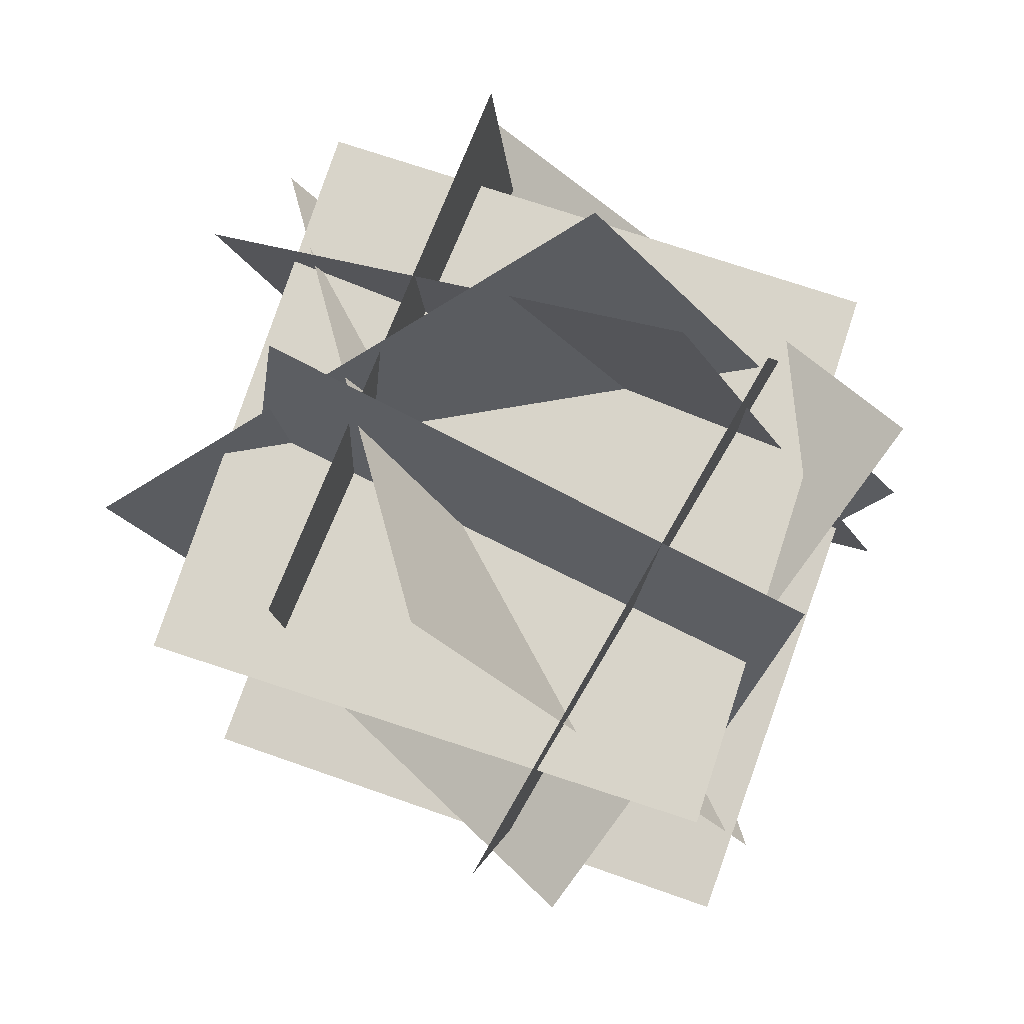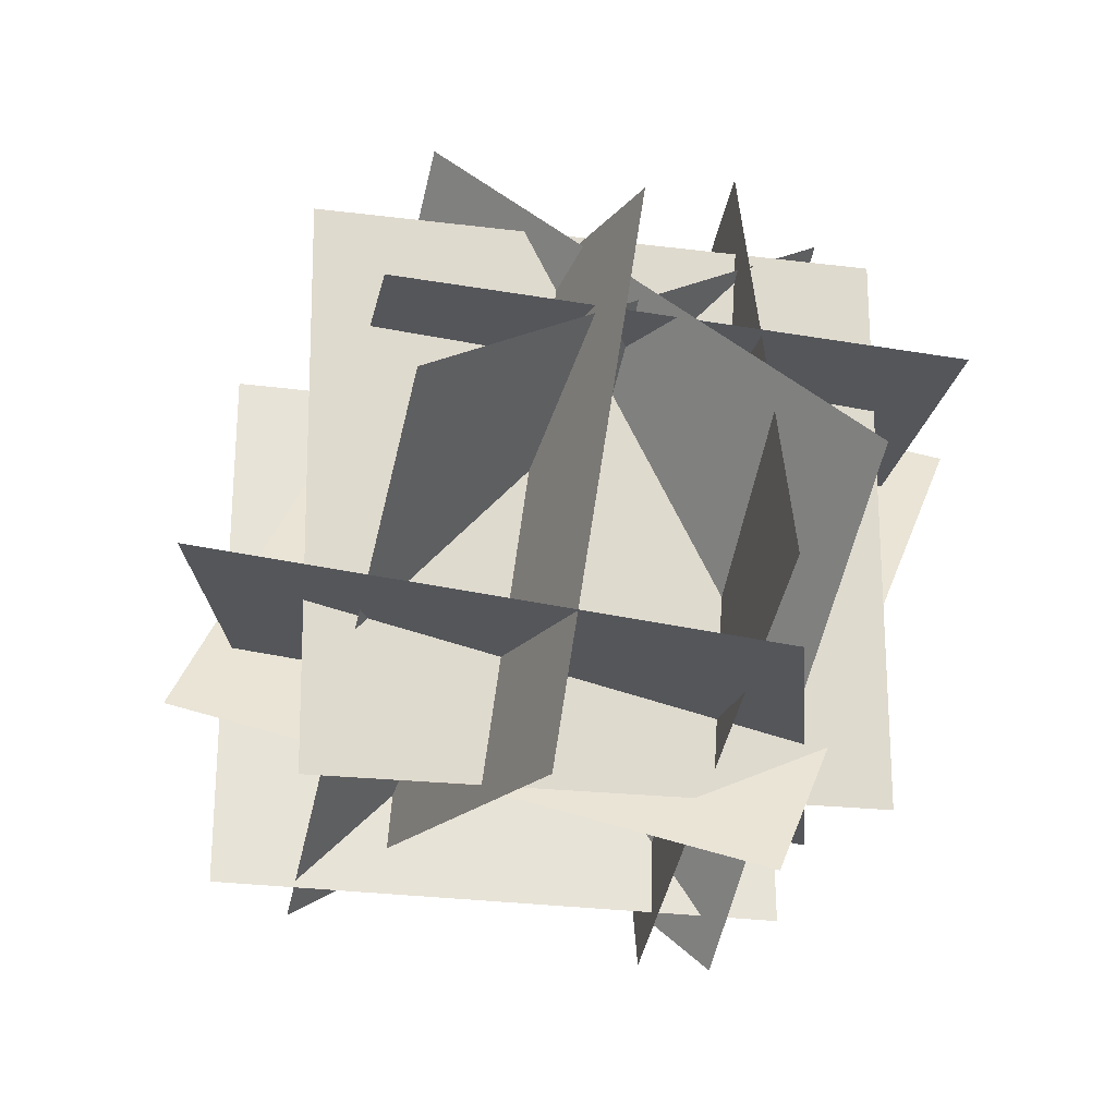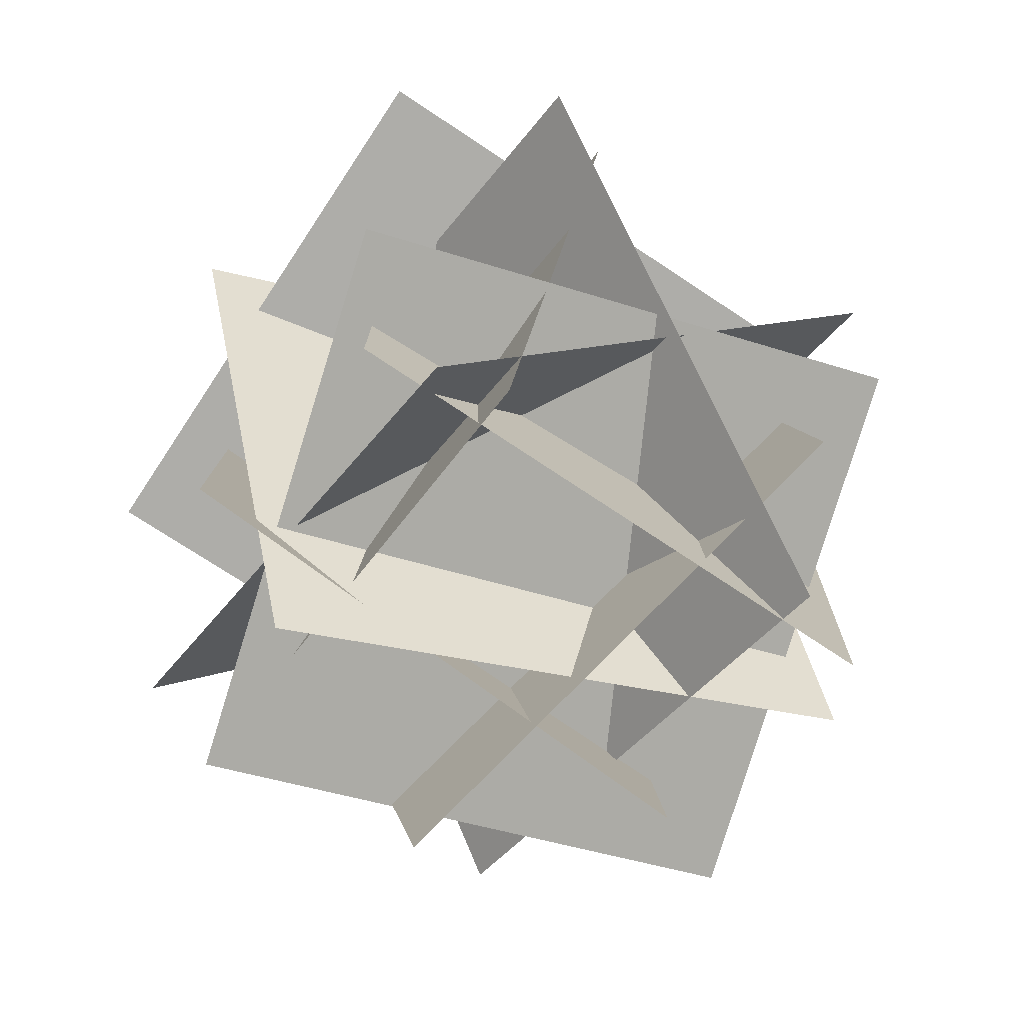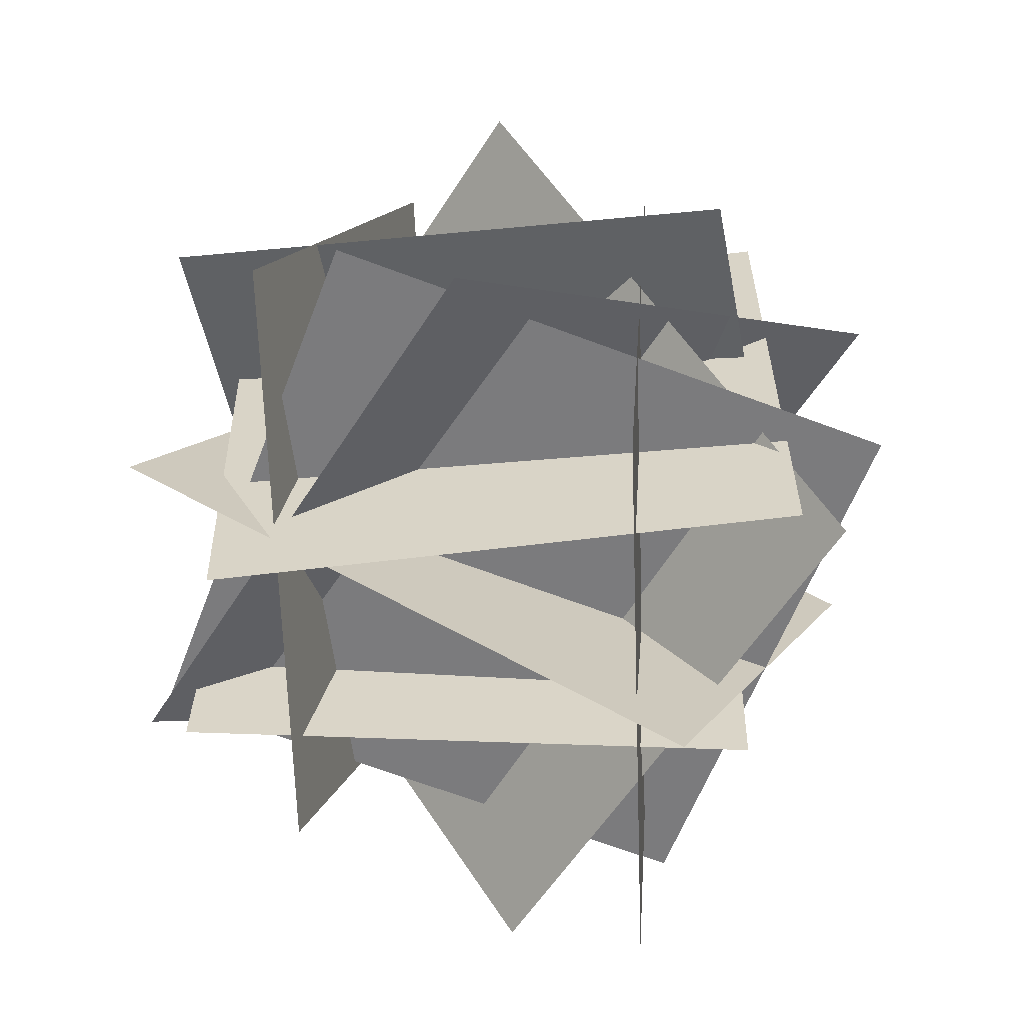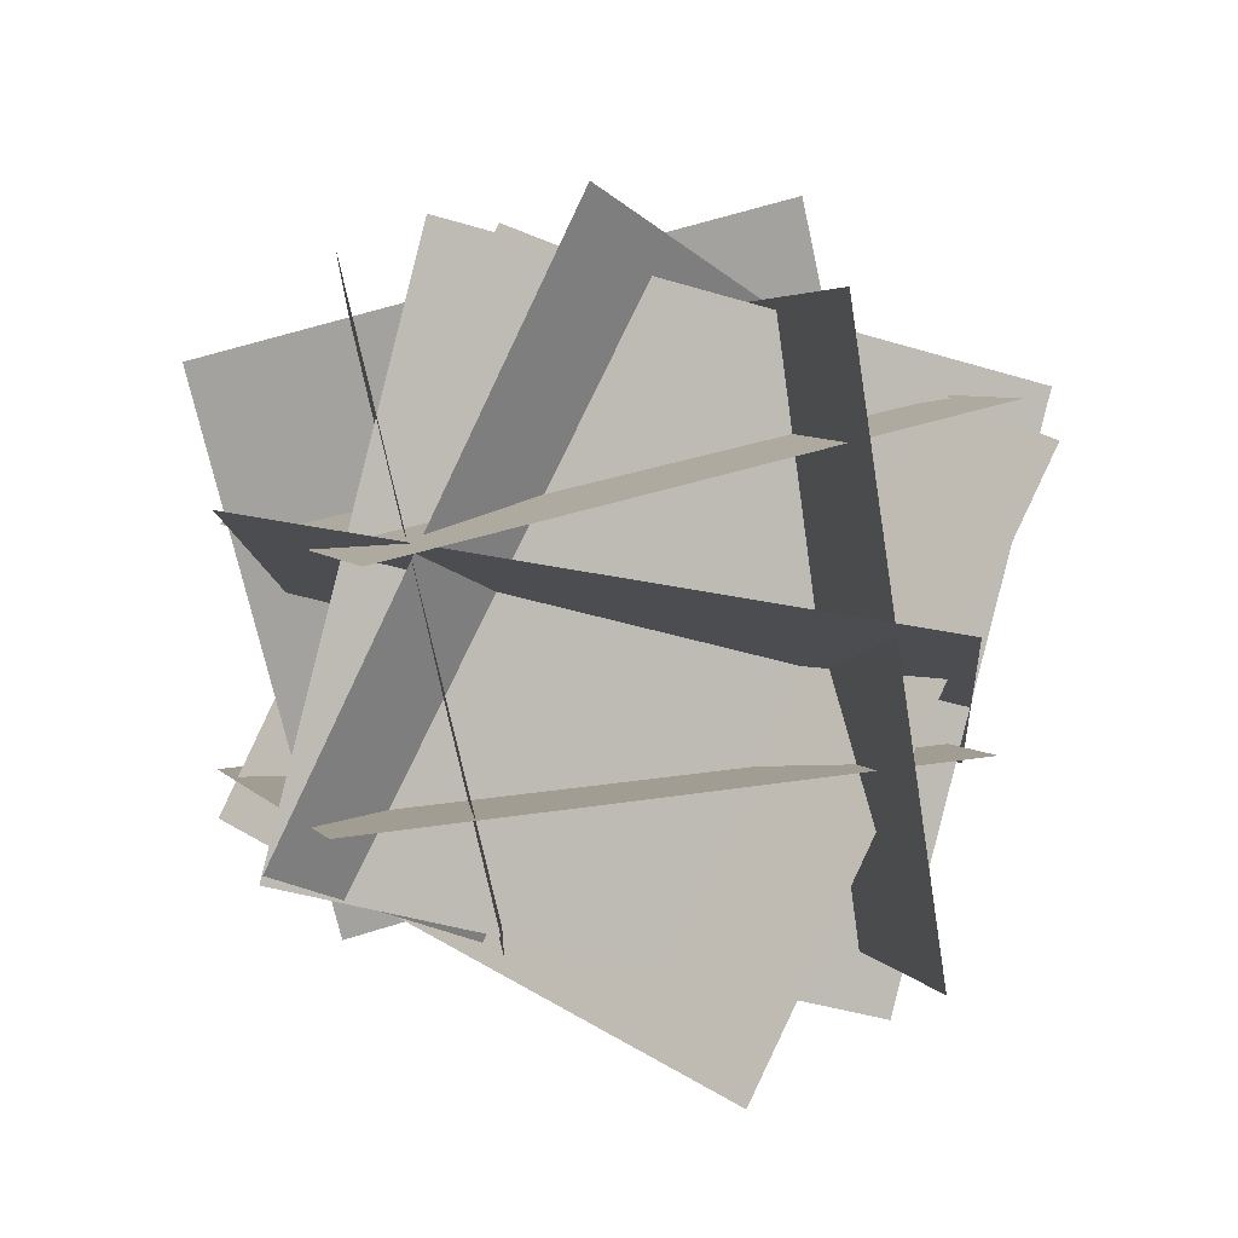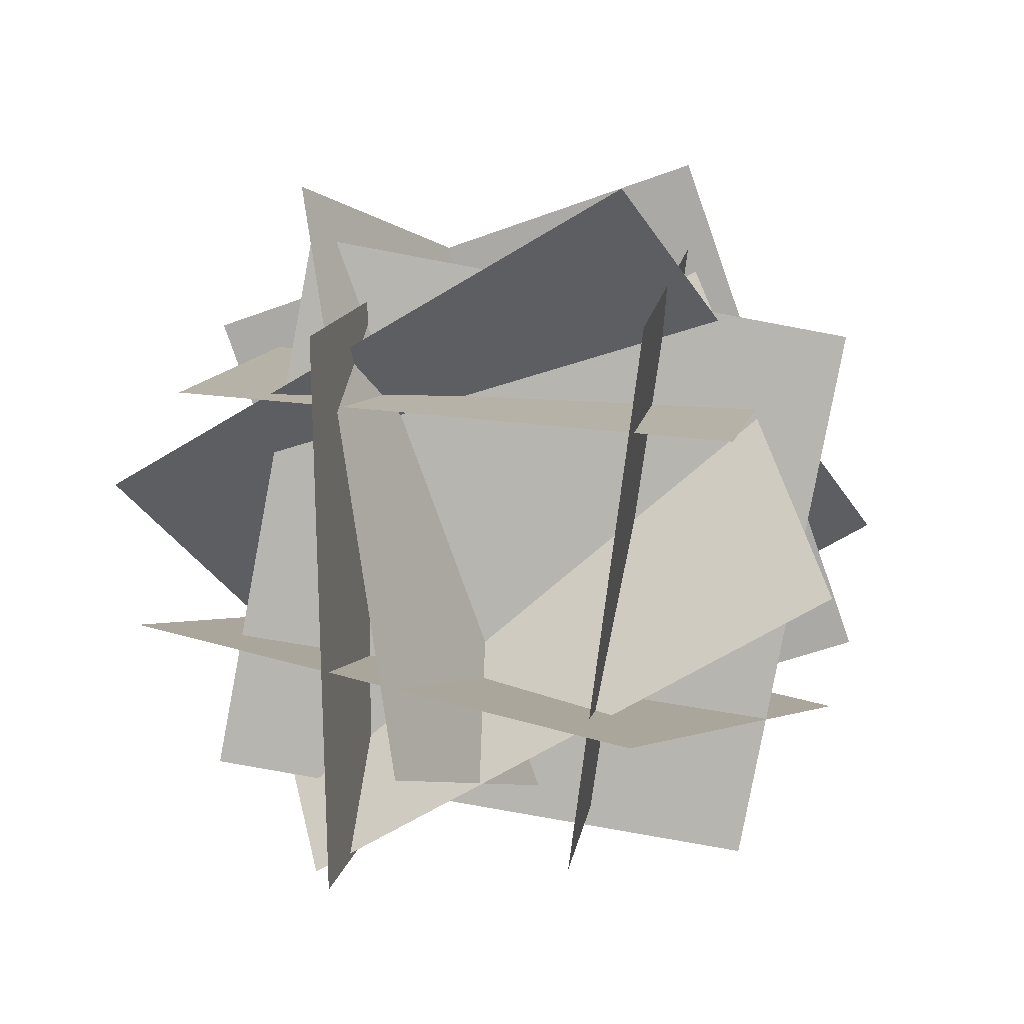
<metadata>
{"format":"obj","ext":"obj","renderer":"f3d","projection":"perspective","resolution":1024,"background":"white","views":[{"elev":57.2,"azim":-68.8,"up":"+Z"},{"elev":-27.8,"azim":-31.3,"up":"+Y"},{"elev":-75.9,"azim":126.7,"up":"+Y"},{"elev":48.9,"azim":91.5,"up":"+Z"},{"elev":23.6,"azim":72.9,"up":"+Z"},{"elev":13.9,"azim":-97.9,"up":"+Y"}]}
</metadata>
<code>
o south
v 0.7228 0.3627 1.698
v -0.02201 1.486 0.7901
v 1.096 -0.4747 0.3564
v 0.351 0.6484 -0.5516
v -0.02201 1.486 0.7901
v 0.7228 0.3627 1.698
v 0.351 0.6484 -0.5516
v 1.096 -0.4747 0.3564
f 3 4 2 1
f 7 8 6 5
o north
v -0.1815 1.142 -0.03897
v -0.1815 1.142 -0.03897
v 1.23 1.146 0.4682
v 1.23 1.146 0.4682
v -0.1856 -0.3576 -0.01677
v -0.1856 -0.3576 -0.01677
v 1.226 -0.3539 0.4904
v 1.226 -0.3539 0.4904
f 12 15 13 10
o south
v 1.065 1.234 1.235
v 1.065 1.234 1.235
v 1.176 -0.2527 1.069
v 1.176 -0.2527 1.069
v -0.3652 1.177 0.7871
v -0.3652 1.177 0.7871
v -0.2539 -0.3097 0.621
v -0.2539 -0.3097 0.621
f 24 19 17 22
o bottom
v 0.2386 0.2768 -0.4988
v -0.6408 0.1638 0.7111
v 0.2386 0.2768 -0.4988
v -0.6408 0.1638 0.7111
v 0.5586 -0.1569 1.553
v 1.438 -0.04395 0.343
v 0.5586 -0.1569 1.553
v 1.438 -0.04395 0.343
f 31 28 27 32
o west
v 0.2021 1.038 1.467
v 0.3786 1.319 0.004468
v 0.1153 -0.4302 1.175
v 0.2918 -0.1492 -0.2882
v 0.3786 1.319 0.004468
v 0.2021 1.038 1.467
v 0.2918 -0.1492 -0.2882
v 0.1153 -0.4302 1.175
f 39 40 38 37
o east
v 0.7204 1.464 1.123
v 1.137 0.9528 -0.2242
v 0.524 0.05435 1.597
v 0.9406 -0.4567 0.2498
v 1.137 0.9528 -0.2242
v 0.7204 1.464 1.123
v 0.9406 -0.4567 0.2498
v 0.524 0.05435 1.597
f 43 44 42 41
o top
v 0.2219 0.9279 -0.3696
v -0.2853 0.8594 1.04
v 0.2219 0.9279 -0.3696
v -0.2853 0.8594 1.04
v 1.126 0.8003 1.545
v 1.633 0.8688 0.1353
v 1.126 0.8003 1.545
v 1.633 0.8688 0.1353
f 54 49 50 53
o east
v 1.547 0.9468 0.9129
v 0.3235 1.464 -0.0233
v 0.8099 -0.4917 1.081
v -0.4134 0.02565 0.1447
v 0.3235 1.464 -0.0233
v 1.547 0.9468 0.9129
v -0.4134 0.02565 0.1447
v 0.8099 -0.4917 1.081
f 59 60 58 57
f 63 64 62 61
o west
v -0.3273 0.4401 1.305
v 0.9977 1.358 1.101
v 0.04572 -0.3973 -0.03651
v 1.371 0.5209 -0.2412
v 0.9977 1.358 1.101
v -0.3273 0.4401 1.305
v 1.371 0.5209 -0.2412
v 0.04572 -0.3973 -0.03651
f 67 68 66 65

</code>
